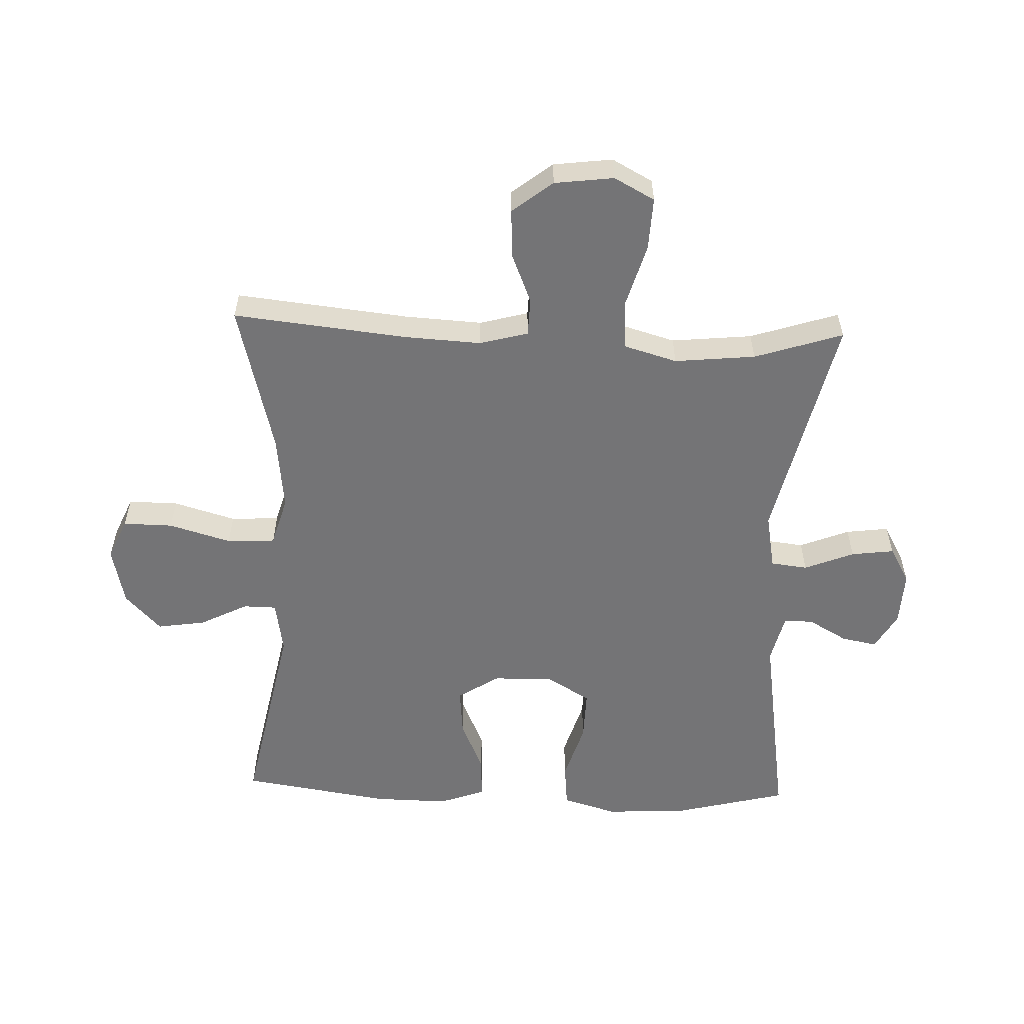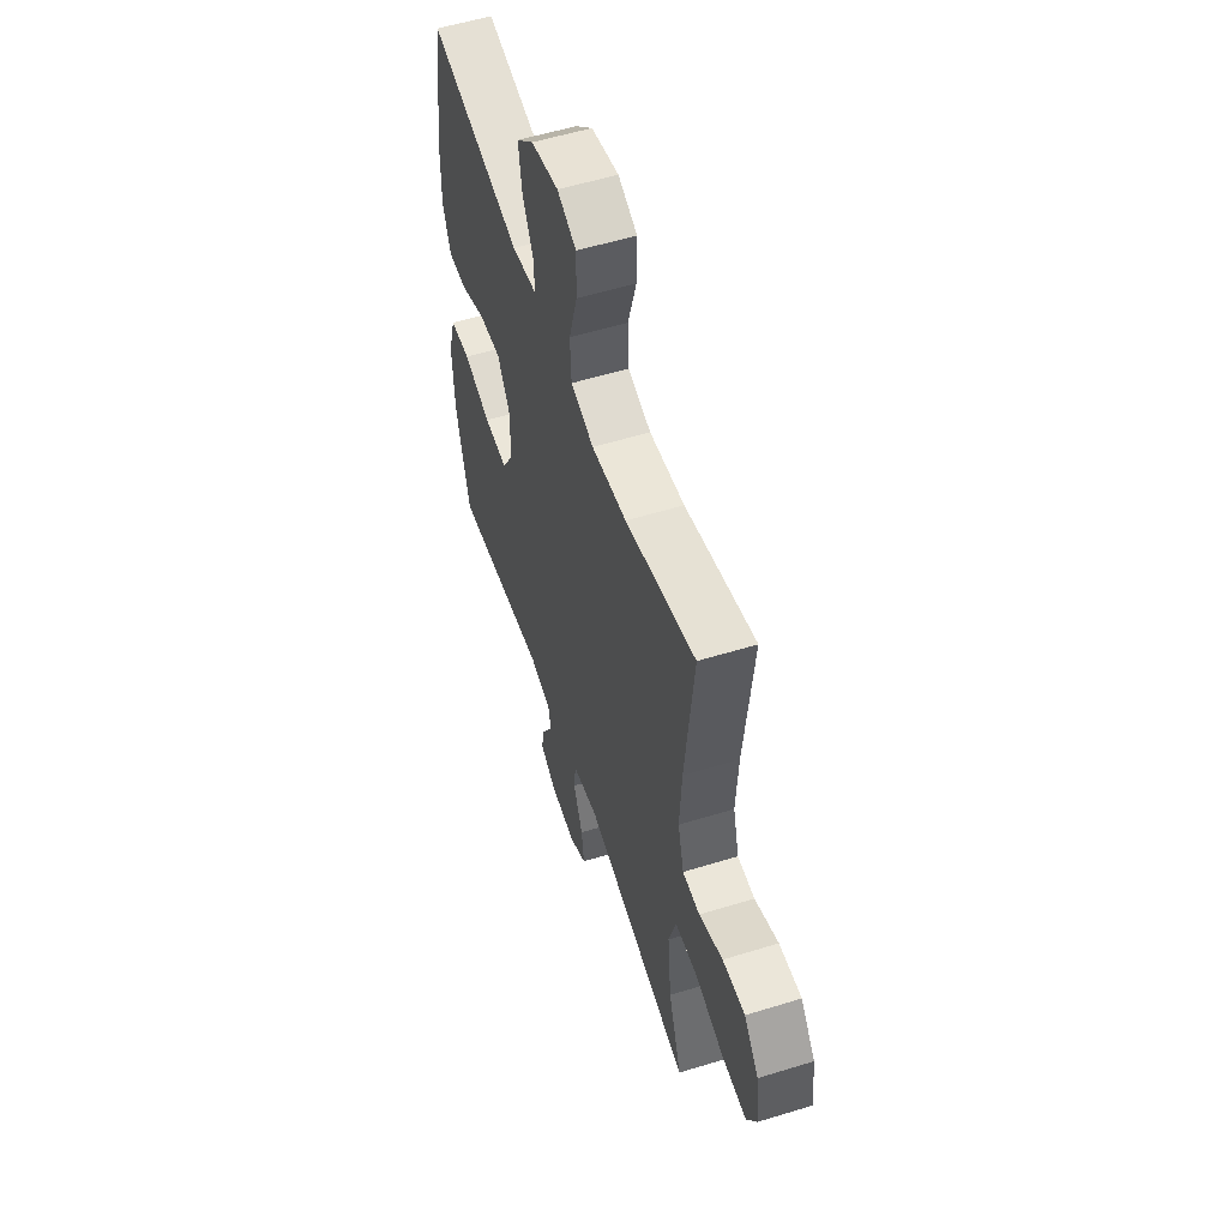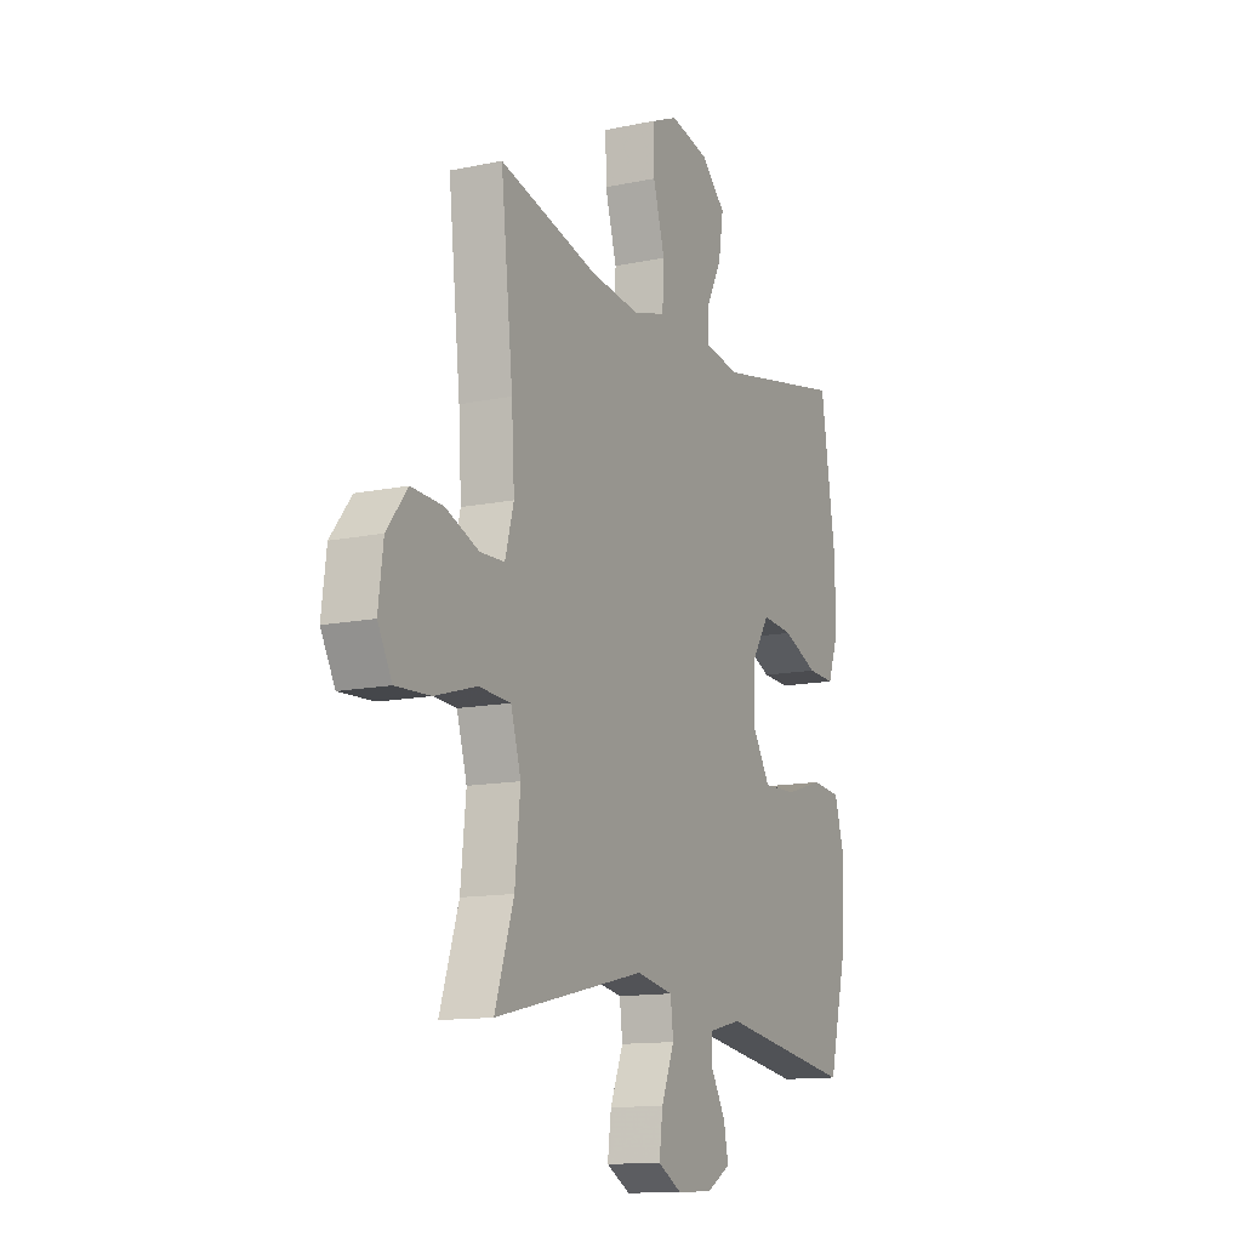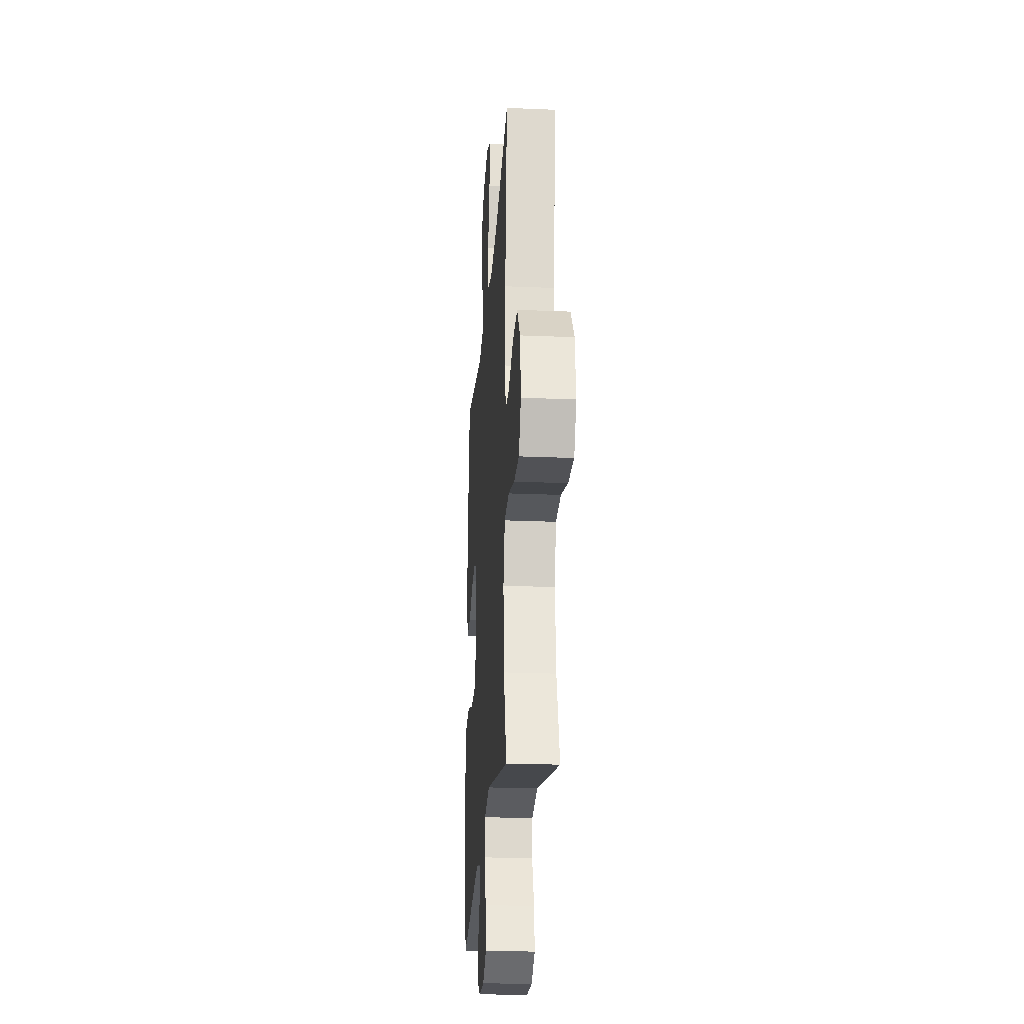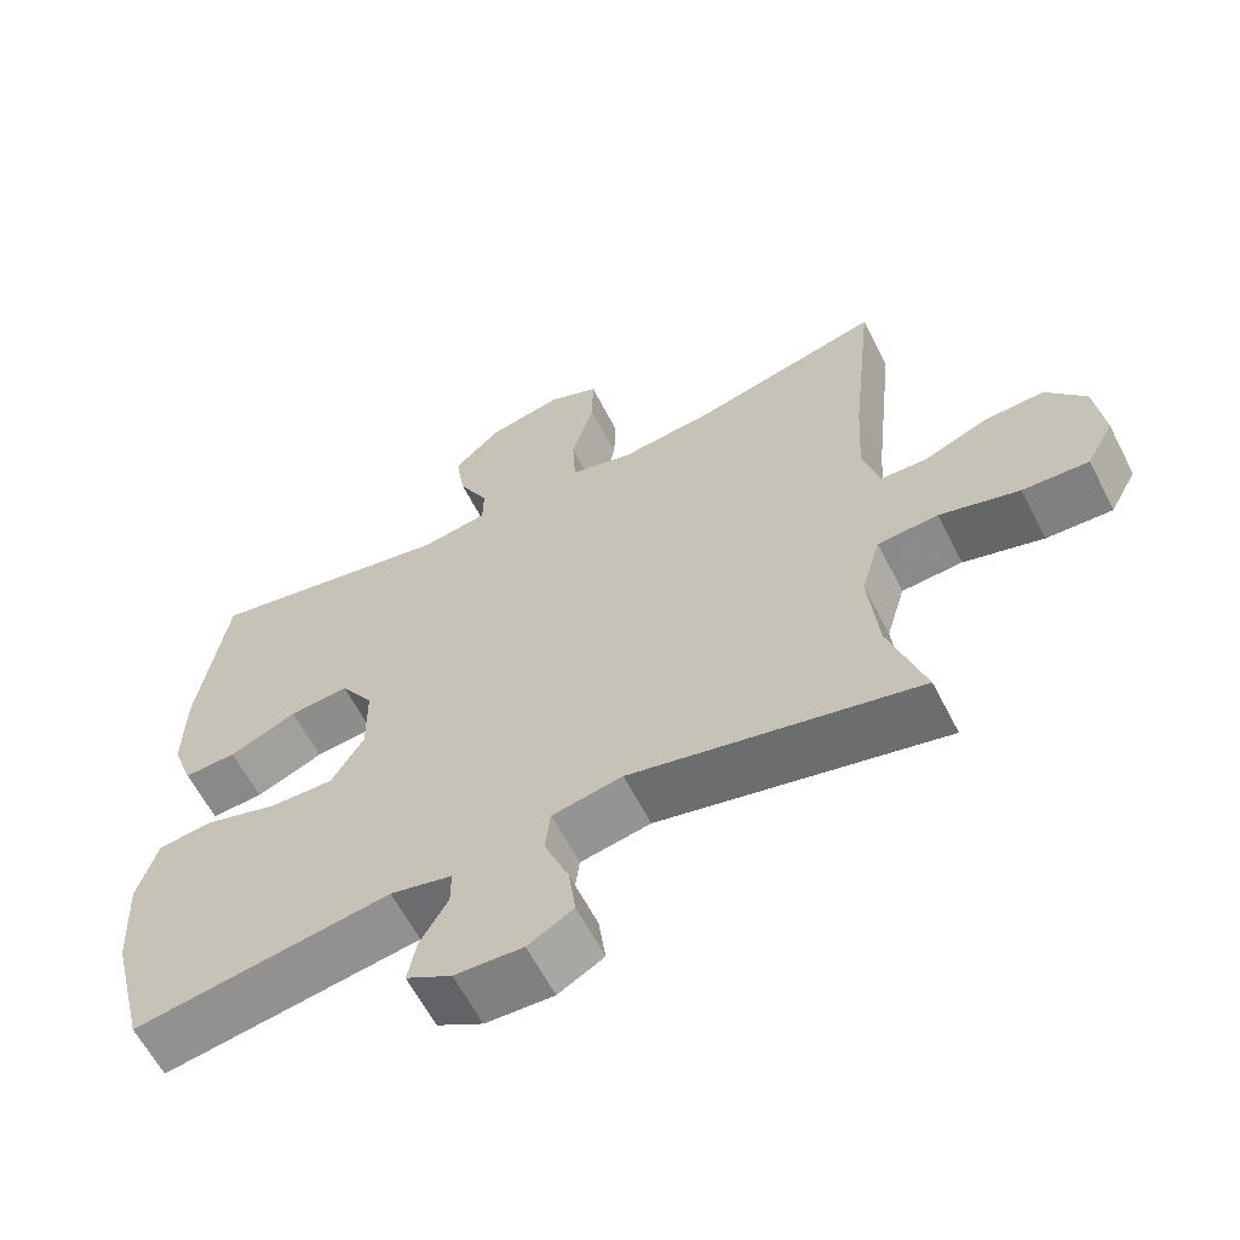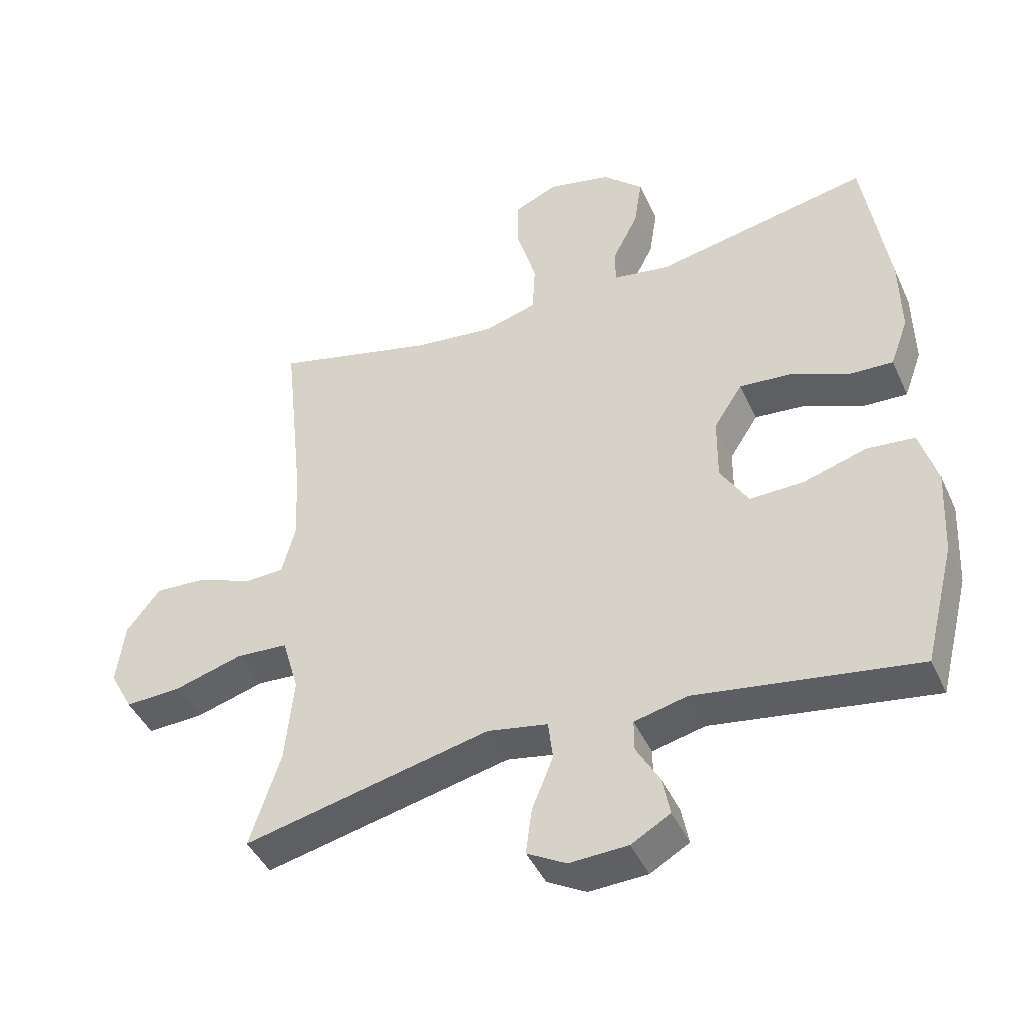
<metadata>
{"format":"obj","ext":"obj","renderer":"f3d","projection":"perspective","resolution":1024,"background":"white","views":[{"elev":-56.3,"azim":87.9,"up":"+Y"},{"elev":55.4,"azim":72.0,"up":"+Z"},{"elev":-12.9,"azim":115.8,"up":"+Z"},{"elev":-24.0,"azim":86.0,"up":"+Z"},{"elev":-61.7,"azim":27.1,"up":"+Z"},{"elev":-43.9,"azim":-156.6,"up":"+Z"}]}
</metadata>
<code>
v -0.5 0.07 -0.5
v -0.546 0.07 -0.317
v -0.553 0.07 -0.185
v -0.527 0.07 -0.097
v -0.455 0.07 -0.09
v -0.36 0.07 -0.119
v -0.278 0.07 -0.121
v -0.236 0.07 -0.052
v -0.237 0.07 0.046
v -0.28 0.07 0.113
v -0.357 0.07 0.106
v -0.444 0.07 0.069
v -0.512 0.07 0.066
v -0.539 0.07 0.14
v -0.537 0.07 0.26
v -0.5 0.07 0.5
v -0.177 0.07 0.435
v -0.091 0.07 0.449
v -0.09 0.07 0.502
v -0.129 0.07 0.579
v -0.141 0.07 0.657
v -0.08 0.07 0.714
v 0.015 0.07 0.735
v 0.081 0.07 0.706
v 0.08 0.07 0.626
v 0.051 0.07 0.526
v 0.055 0.07 0.448
v 0.135 0.07 0.425
v 0.257 0.07 0.439
v 0.5 0.07 0.5
v 0.47 0.07 0.22
v 0.463 0.07 0.097
v 0.484 0.07 0.019
v 0.544 0.07 0.017
v 0.626 0.07 0.05
v 0.704 0.07 0.054
v 0.755 0.07 -0.011
v 0.767 0.07 -0.106
v 0.732 0.07 -0.171
v 0.647 0.07 -0.167
v 0.544 0.07 -0.137
v 0.466 0.07 -0.142
v 0.441 0.07 -0.228
v 0.454 0.07 -0.358
v 0.5 0.07 -0.5
v 0.129 0.07 -0.415
v 0.038 0.07 -0.432
v 0.031 0.07 -0.491
v 0.063 0.07 -0.571
v 0.072 0.07 -0.64
v 0.013 0.07 -0.673
v -0.075 0.07 -0.669
v -0.134 0.07 -0.635
v -0.123 0.07 -0.578
v -0.087 0.07 -0.515
v -0.087 0.07 -0.468
v -0.167 0.07 -0.449
v -0.5 0 -0.5
v -0.546 0 -0.317
v -0.553 0 -0.185
v -0.527 0 -0.097
v -0.455 0 -0.09
v -0.36 0 -0.119
v -0.278 0 -0.121
v -0.236 0 -0.052
v -0.237 0 0.046
v -0.28 0 0.113
v -0.357 0 0.106
v -0.444 0 0.069
v -0.512 0 0.066
v -0.539 0 0.14
v -0.537 0 0.26
v -0.5 0 0.5
v -0.177 0 0.435
v -0.091 0 0.449
v -0.09 0 0.502
v -0.129 0 0.579
v -0.141 0 0.657
v -0.08 0 0.714
v 0.015 0 0.735
v 0.081 0 0.706
v 0.08 0 0.626
v 0.051 0 0.526
v 0.055 0 0.448
v 0.135 0 0.425
v 0.257 0 0.439
v 0.5 0 0.5
v 0.47 0 0.22
v 0.463 0 0.097
v 0.484 0 0.019
v 0.544 0 0.017
v 0.626 0 0.05
v 0.704 0 0.054
v 0.755 0 -0.011
v 0.767 0 -0.106
v 0.732 0 -0.171
v 0.647 0 -0.167
v 0.544 0 -0.137
v 0.466 0 -0.142
v 0.441 0 -0.228
v 0.454 0 -0.358
v 0.5 0 -0.5
v 0.129 0 -0.415
v 0.038 0 -0.432
v 0.031 0 -0.491
v 0.063 0 -0.571
v 0.072 0 -0.64
v 0.013 0 -0.673
v -0.075 0 -0.669
v -0.134 0 -0.635
v -0.123 0 -0.578
v -0.087 0 -0.515
v -0.087 0 -0.468
v -0.167 0 -0.449
f 53 54 55
f 52 53 55
f 51 52 55
f 50 51 55
f 49 50 55
f 48 49 55
f 47 48 55 56
f 44 45 46
f 43 44 46
f 42 43 46 47
f 39 40 41
f 38 39 41
f 37 38 41
f 36 37 41
f 35 36 41
f 34 35 41
f 33 34 41 42
f 47 56 57
f 42 47 57
f 33 42 57
f 32 33 57
f 24 25 26
f 23 24 26
f 22 23 26
f 21 22 26
f 20 21 26
f 19 20 26
f 18 19 26 27
f 17 18 27 28
f 15 16 17
f 14 15 17
f 13 14 17
f 12 13 17
f 11 12 17
f 10 11 17 28
f 4 5 6
f 3 4 6
f 2 3 6
f 1 2 6
f 57 1 6
f 57 6 7
f 57 7 8
f 32 57 8
f 31 32 8
f 31 8 9
f 30 31 9
f 29 30 9
f 9 10 28 29
f 112 111 110
f 112 110 109
f 112 109 108
f 112 108 107
f 112 107 106
f 112 106 105
f 113 112 105 104
f 103 102 101
f 103 101 100
f 104 103 100 99
f 98 97 96
f 98 96 95
f 98 95 94
f 98 94 93
f 98 93 92
f 98 92 91
f 99 98 91 90
f 114 113 104
f 114 104 99
f 114 99 90
f 114 90 89
f 83 82 81
f 83 81 80
f 83 80 79
f 83 79 78
f 83 78 77
f 83 77 76
f 84 83 76 75
f 85 84 75 74
f 74 73 72
f 74 72 71
f 74 71 70
f 74 70 69
f 74 69 68
f 85 74 68 67
f 63 62 61
f 63 61 60
f 63 60 59
f 63 59 58
f 63 58 114
f 64 63 114
f 65 64 114
f 65 114 89
f 65 89 88
f 66 65 88
f 66 88 87
f 66 87 86
f 86 85 67 66
f 1 58 59 2
f 2 59 60 3
f 3 60 61 4
f 4 61 62 5
f 5 62 63 6
f 6 63 64 7
f 7 64 65 8
f 8 65 66 9
f 9 66 67 10
f 10 67 68 11
f 11 68 69 12
f 12 69 70 13
f 13 70 71 14
f 14 71 72 15
f 15 72 73 16
f 16 73 74 17
f 17 74 75 18
f 18 75 76 19
f 19 76 77 20
f 20 77 78 21
f 21 78 79 22
f 22 79 80 23
f 23 80 81 24
f 24 81 82 25
f 25 82 83 26
f 26 83 84 27
f 27 84 85 28
f 28 85 86 29
f 29 86 87 30
f 30 87 88 31
f 31 88 89 32
f 32 89 90 33
f 33 90 91 34
f 34 91 92 35
f 35 92 93 36
f 36 93 94 37
f 37 94 95 38
f 38 95 96 39
f 39 96 97 40
f 40 97 98 41
f 41 98 99 42
f 42 99 100 43
f 43 100 101 44
f 44 101 102 45
f 45 102 103 46
f 46 103 104 47
f 47 104 105 48
f 48 105 106 49
f 49 106 107 50
f 50 107 108 51
f 51 108 109 52
f 52 109 110 53
f 53 110 111 54
f 54 111 112 55
f 55 112 113 56
f 56 113 114 57
f 57 114 58 1

</code>
